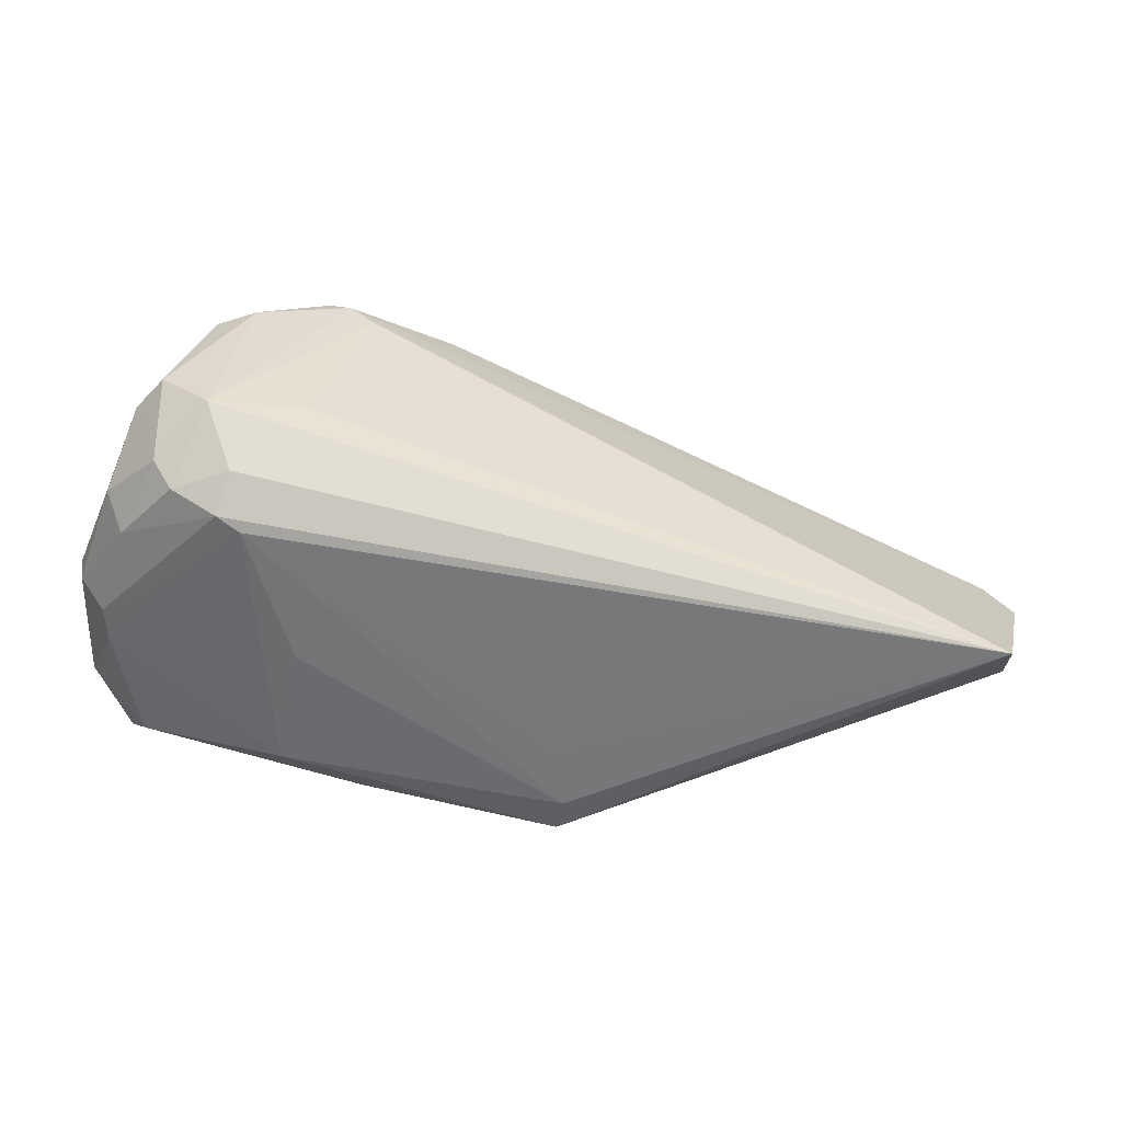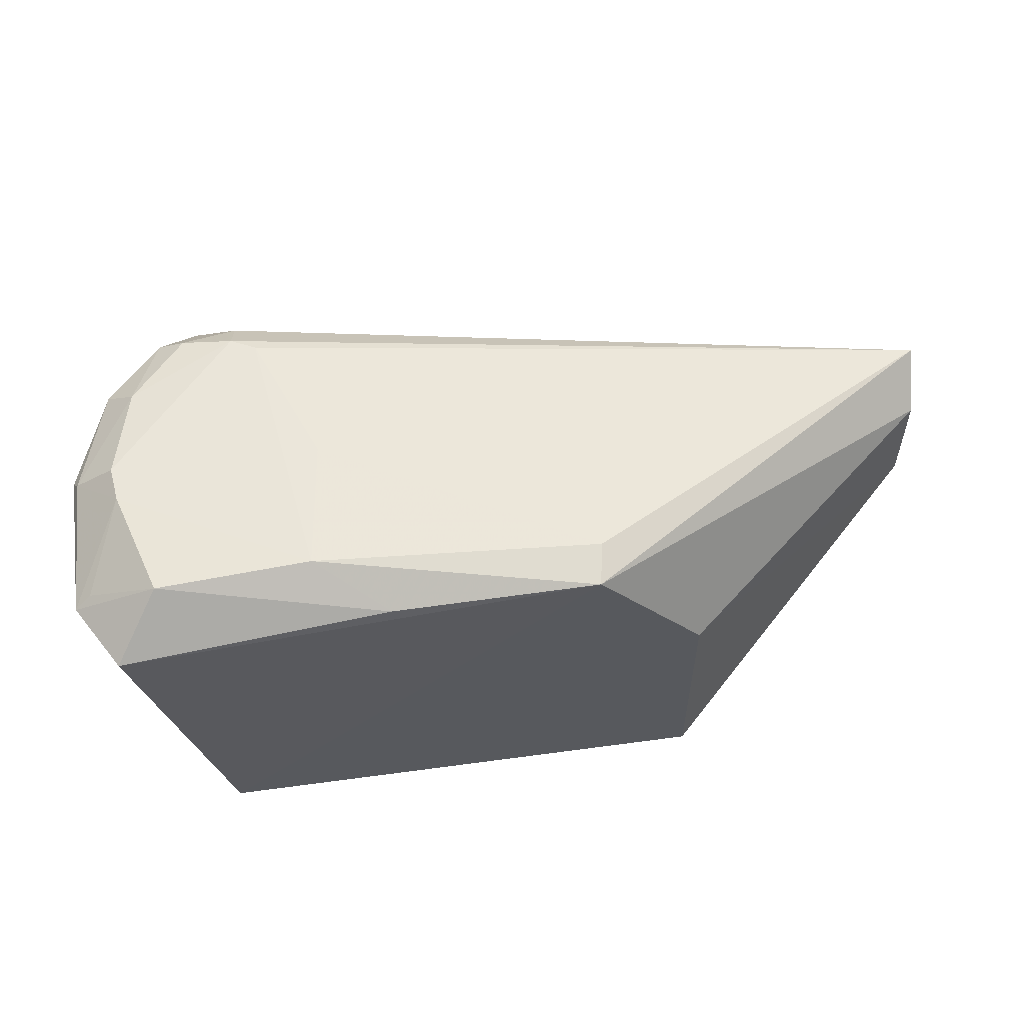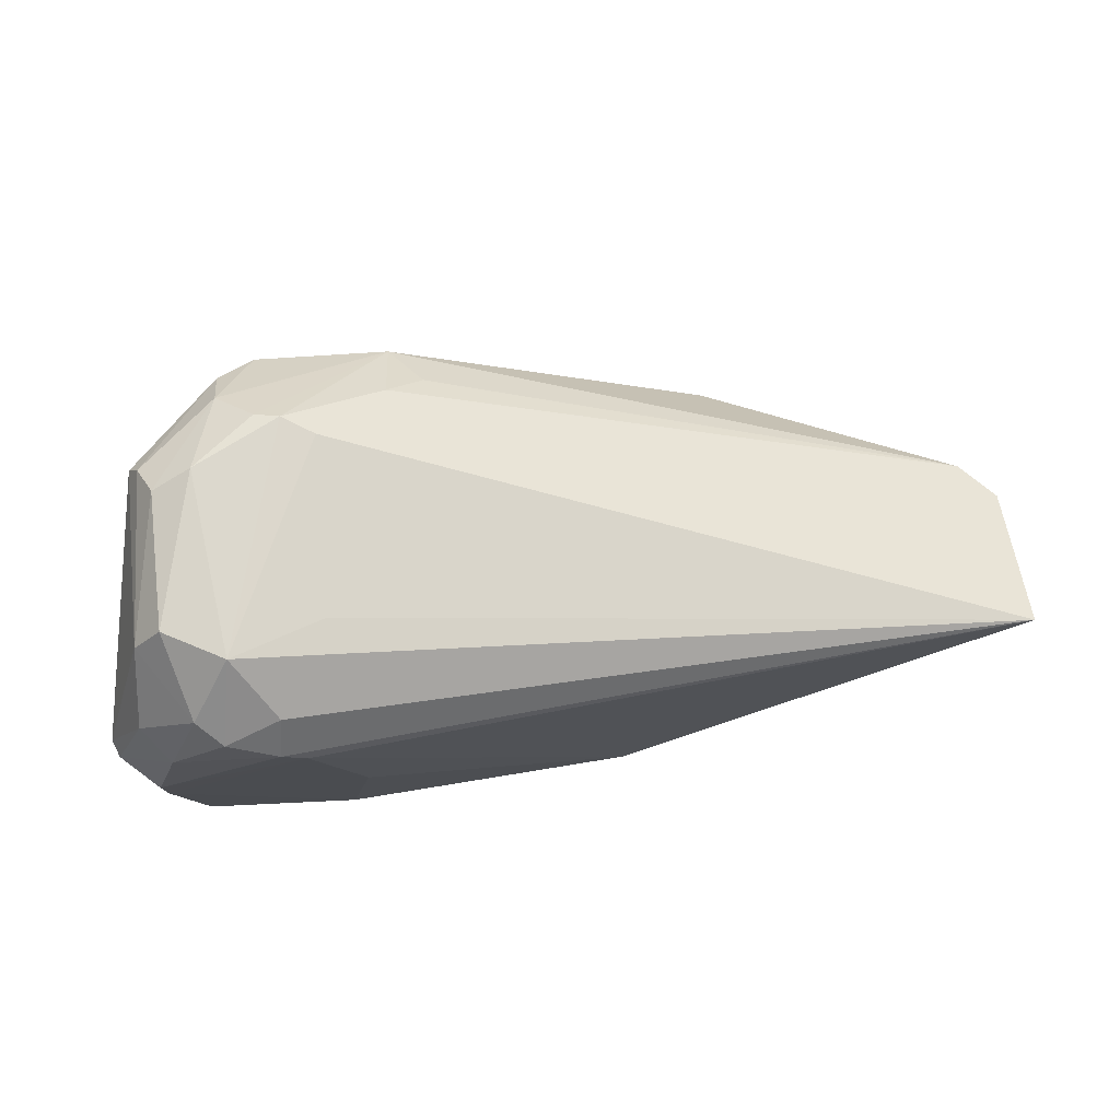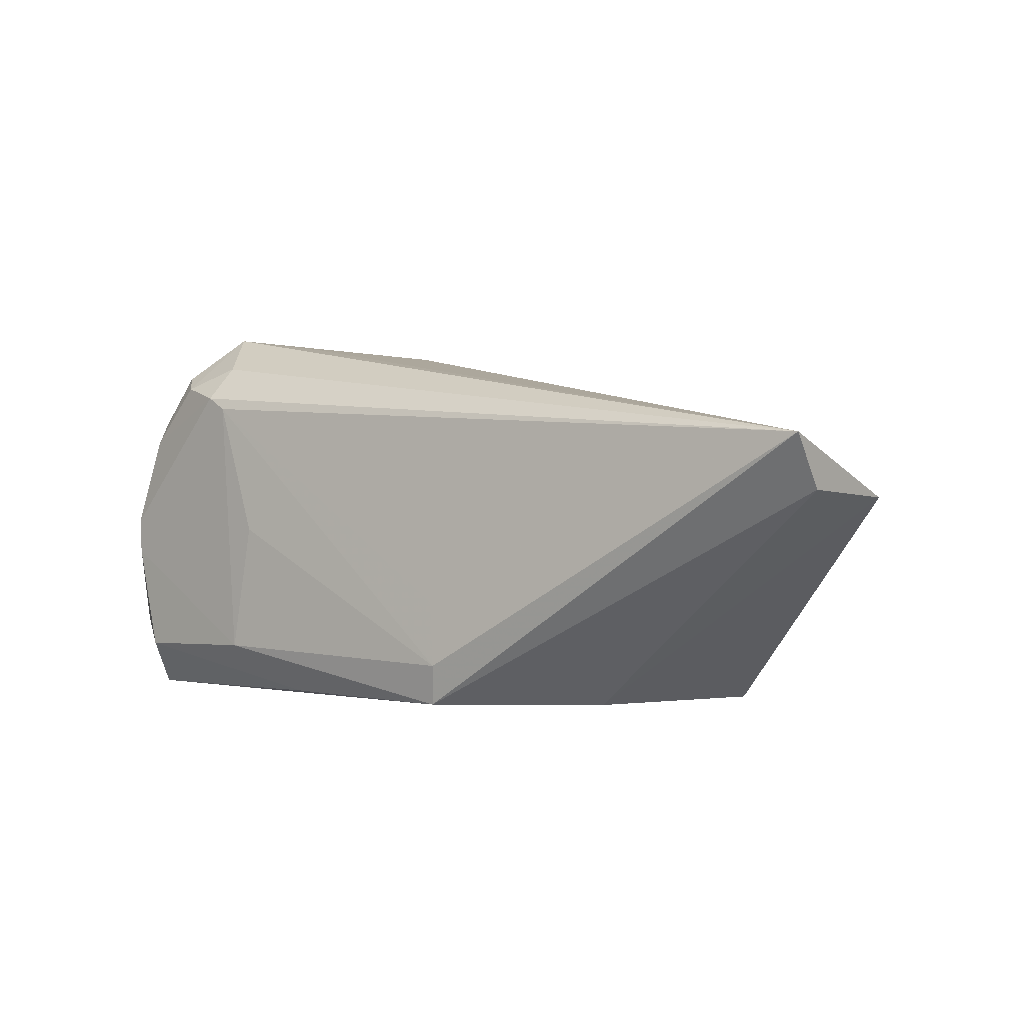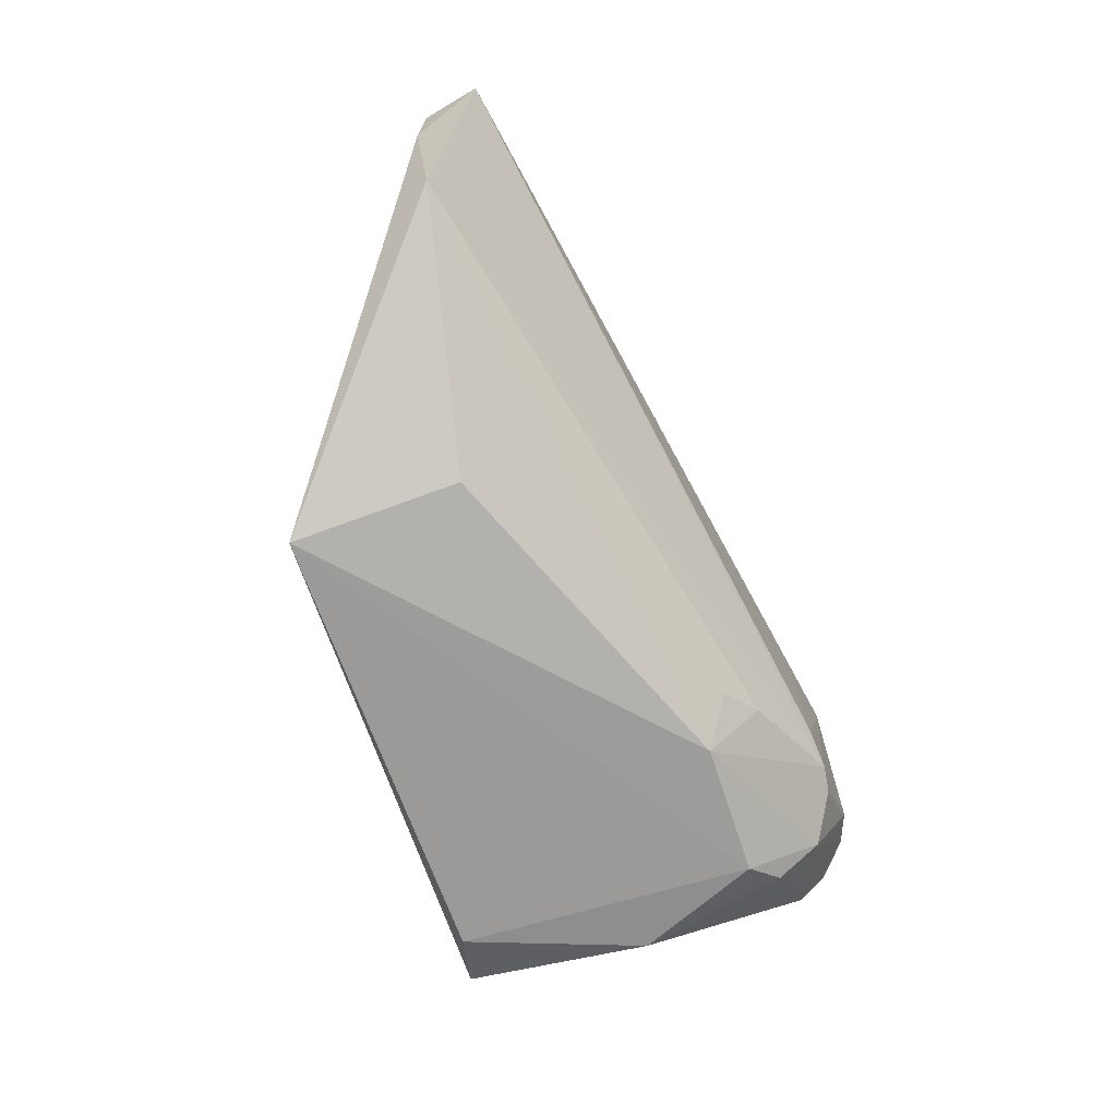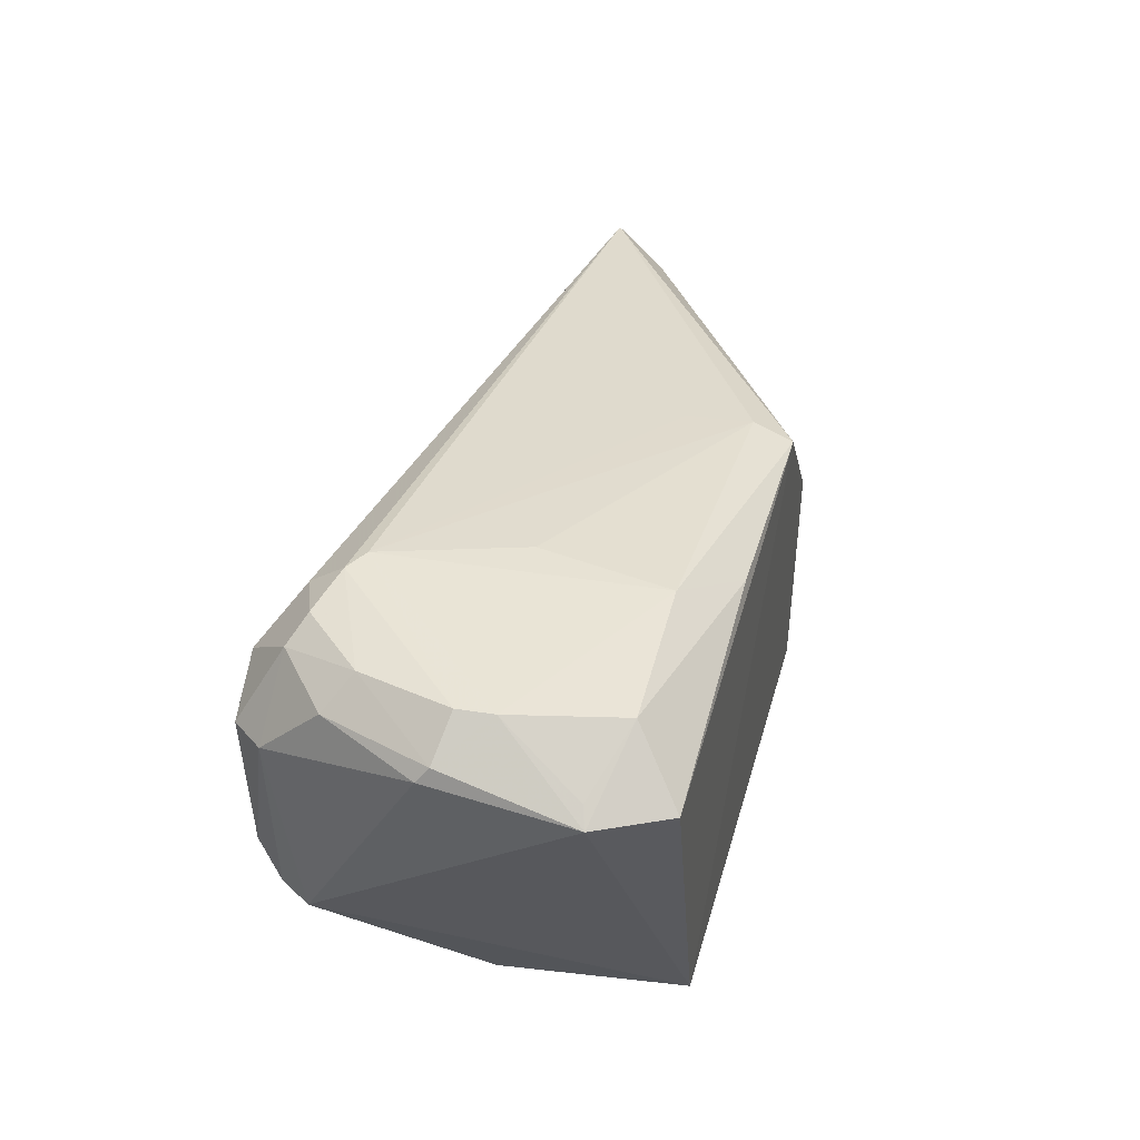
<metadata>
{"format":"obj","ext":"obj","renderer":"f3d","projection":"perspective","resolution":1024,"background":"white","views":[{"elev":33.5,"azim":17.5,"up":"+Y"},{"elev":57.2,"azim":-11.6,"up":"+Z"},{"elev":74.0,"azim":-3.1,"up":"+Y"},{"elev":-2.6,"azim":44.2,"up":"+Y"},{"elev":-70.4,"azim":107.0,"up":"+Z"},{"elev":42.2,"azim":-76.2,"up":"+Z"}]}
</metadata>
<code>
v -0.02268 0.09778 0.0346
v -0.02363 0.09221 0.03009
v -0.0278 0.09178 0.01495
v -0.1051 0.1031 0.002348
v -0.1196 0.07055 0.04031
v -0.1012 0.1136 0.01291
v -0.02379 0.09187 0.01869
v -0.06789 0.06935 0.04156
v -0.05579 0.06918 0.0001856
v -0.02857 0.09258 0.01637
v -0.09061 0.1028 0.002068
v -0.108 0.1076 0.04568
v -0.111 0.0701 0.005478
v -0.0558 0.06916 0.02637
v -0.09058 0.1086 0.008703
v -0.1083 0.1106 0.009417
v -0.05558 0.08693 0.00312
v -0.1067 0.1143 0.03832
v -0.1 0.1045 0.04673
v -0.1043 0.07152 0.001697
v -0.08678 0.1057 0.006708
v -0.1179 0.107 0.01567
v -0.102 0.1098 0.04372
v -0.09757 0.1132 0.01486
v -0.1144 0.113 0.02002
v -0.06684 0.07373 0.04257
v -0.1145 0.07561 0.04618
v -0.1111 0.09011 0.002775
v -0.1234 0.07808 0.0406
v -0.1088 0.1058 0.005352
v -0.1026 0.106 0.04671
v -0.09695 0.1127 0.03416
v -0.1102 0.1143 0.01819
v -0.1164 0.11 0.01673
v -0.1166 0.1104 0.03571
v -0.06743 0.08083 0.04241
v -0.09793 0.07557 0.04628
v -0.09047 0.07021 0.04218
v -0.1175 0.09121 0.04653
v -0.1134 0.114 0.03508
v -0.1039 0.1133 0.01244
v -0.1223 0.09356 0.04151
v -0.09516 0.08959 0.04631
v -0.1172 0.08739 0.04649
v -0.1144 0.1012 0.04579
v -0.1108 0.1093 0.04346
v -0.1217 0.09227 0.04311
v -0.1216 0.07867 0.04202
v -0.1173 0.1038 0.04254
f 7 1 2
f 7 3 1
f 8 2 1
f 9 3 7
f 10 6 1
f 10 1 3
f 10 3 6
f 11 9 4
f 13 9 8
f 13 8 5
f 14 9 7
f 14 7 2
f 14 2 8
f 14 8 9
f 15 11 6
f 15 6 3
f 16 11 4
f 17 11 3
f 17 3 9
f 17 9 11
f 20 4 9
f 20 9 13
f 21 15 3
f 21 3 11
f 21 11 15
f 23 18 12
f 23 1 18
f 24 1 6
f 24 6 18
f 26 8 1
f 28 20 13
f 28 4 20
f 28 13 22
f 29 22 13
f 29 13 5
f 29 5 27
f 30 16 4
f 30 28 22
f 30 4 28
f 31 19 1
f 31 1 23
f 31 23 12
f 32 24 18
f 32 18 1
f 32 1 24
f 33 18 6
f 33 16 25
f 34 25 16
f 34 30 22
f 34 16 30
f 35 25 34
f 35 34 22
f 36 26 1
f 36 1 19
f 36 19 26
f 37 8 26
f 38 27 5
f 38 5 8
f 38 37 27
f 38 8 37
f 39 19 31
f 40 33 25
f 40 18 33
f 40 25 35
f 41 33 6
f 41 16 33
f 41 6 11
f 41 11 16
f 42 35 22
f 42 22 29
f 43 37 26
f 43 26 19
f 43 19 37
f 44 27 37
f 44 37 19
f 44 19 39
f 45 39 31
f 45 31 12
f 46 40 35
f 46 12 18
f 46 18 40
f 46 45 12
f 47 42 29
f 47 39 45
f 47 44 39
f 47 29 44
f 48 44 29
f 48 29 27
f 48 27 44
f 49 35 42
f 49 47 45
f 49 42 47
f 49 46 35
f 49 45 46

</code>
